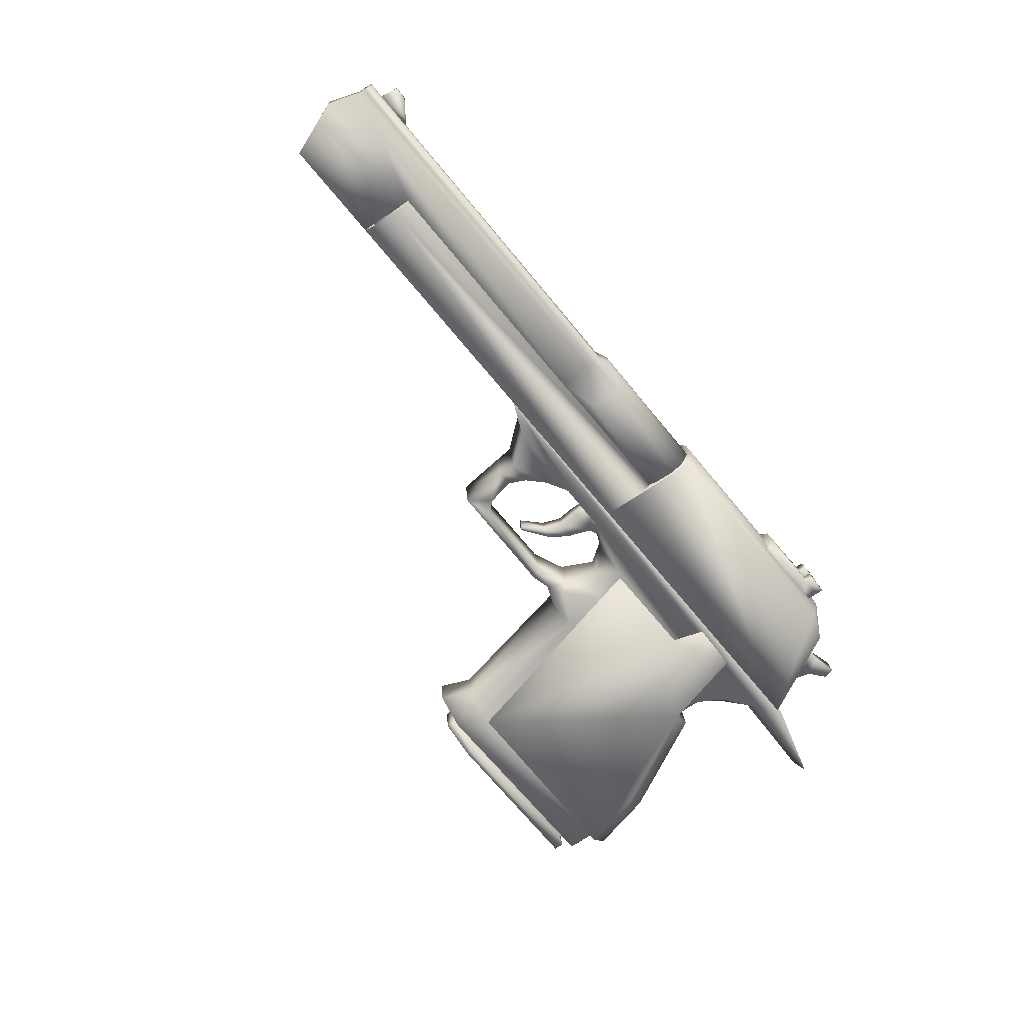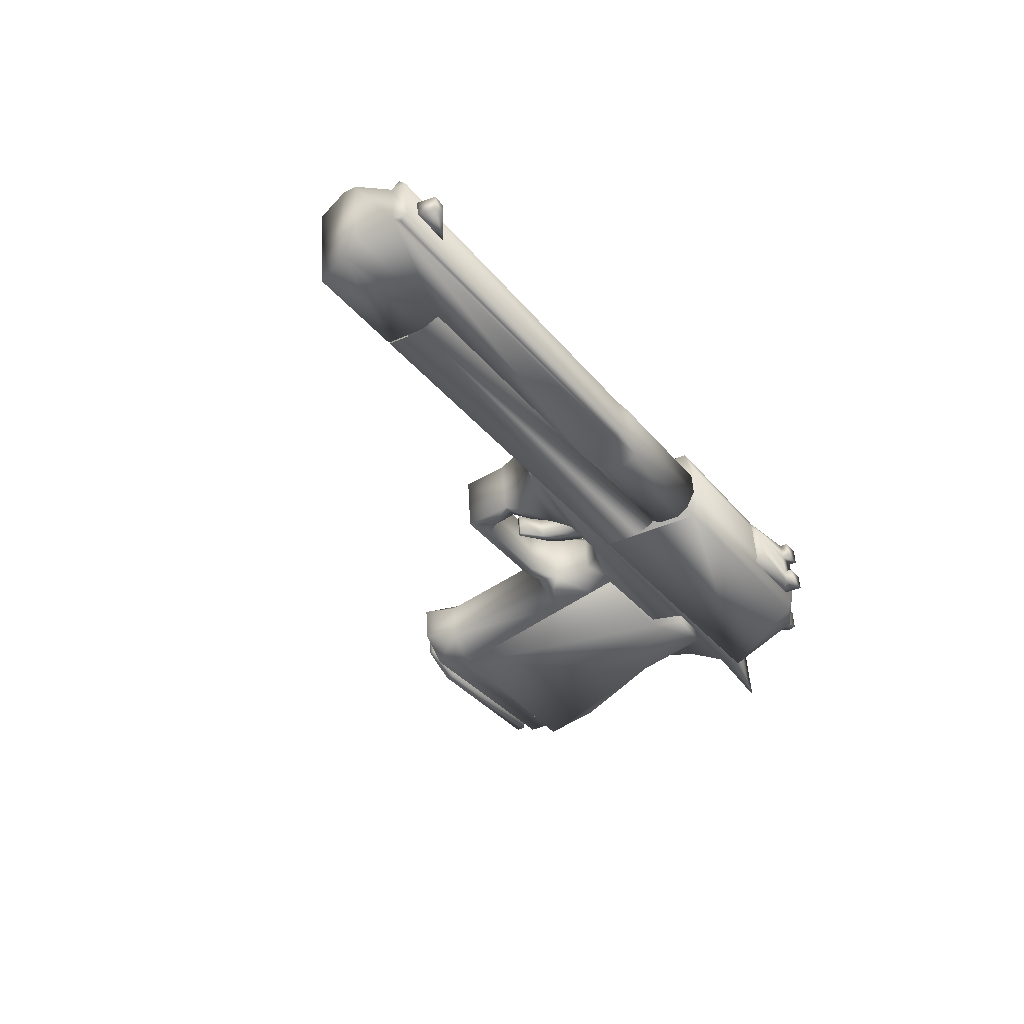
<metadata>
{"format":"obj","ext":"obj","renderer":"f3d","projection":"perspective","resolution":1024,"background":"white","views":[{"elev":-74.0,"azim":135.8,"up":"+Y"},{"elev":-37.8,"azim":129.6,"up":"+Y"}]}
</metadata>
<code>
v 0.2264 0.1495 0.1614
v 0.2633 0.1495 0.1307
v 0.2174 0.1512 0.1342
v 0.2264 0.1439 0.1608
v 0.2174 0.1456 0.1342
v 0.1998 0.1445 0.1698
v 0.1871 0.1461 0.1364
v 0.1803 0.145 0.1672
v 0.174 0.1461 0.1448
v 0.1797 0.1366 0.1673
v 0.1734 0.1377 0.1443
v 0.1993 0.1355 0.1699
v 0.187 0.1377 0.1358
v 0.2258 0.1349 0.1609
v 0.2167 0.1366 0.1338
v 0.2673 0.1344 0.1494
v 0.2626 0.1355 0.1302
v 0.9713 0.1147 0.1102
v 0.975 0.1063 0.09054
v 0.8475 0.1187 0.1236
v 0.963 0.1136 0.148
v 0.8559 0.1164 0.1593
v 0.9587 0.025 0.1446
v 0.8515 0.02837 0.1559
v 0.9669 0.02668 0.1068
v 0.8431 0.03061 0.1202
v 0.839 0.0407 0.1015
v 0.8428 0.1102 0.1044
v 0.5738 0.1181 0.1322
v 0.5651 0.1052 0.09935
v 0.534 0.1226 0.1259
v 0.5292 0.1237 0.1056
v 0.4163 0.126 0.1385
v 0.4115 0.1271 0.1182
v 0.5596 0.06482 0.08253
v 0.9523 0.0536 0.04083
v 0.9538 0.04687 0.048
v 0.561 0.05809 0.08913
v 0.956 0.0536 0.0562
v 0.5632 0.06482 0.09734
v 0.5701 0.04856 0.1298
v 0.5302 0.048 0.123
v 0.5339 0.05473 0.1384
v 0.4161 0.05809 0.1504
v 0.5264 0.07155 0.1506
v 0.4198 0.07491 0.1618
v 0.5276 0.09567 0.1516
v 0.4211 0.09847 0.1628
v 0.537 0.1131 0.1402
v 0.4193 0.1164 0.1528
v 0.08488 0.1097 0.1595
v 0.08406 0.1091 0.1709
v 0.1025 0.108 0.1827
v 0.1096 0.1086 0.1631
v 0.1174 0.1058 0.2113
v 0.1318 0.108 0.1597
v 0.1526 0.1052 0.2074
v 0.1413 0.1074 0.1586
v 0.1519 0.08221 0.207
v 0.14 0.08501 0.1576
v 0.1162 0.08333 0.2103
v 0.1306 0.08557 0.1588
v 0.1013 0.08557 0.1817
v 0.1084 0.08613 0.1621
v 0.08281 0.08669 0.1699
v 0.0837 0.08725 0.159
v 0.4026 0.06987 0.08823
v 0.4045 0.1119 0.08969
v 0.4079 0.1349 0.09886
v 0.403 0.04687 0.09553
v 0.424 0.131 0.1681
v 0.4196 0.04295 0.1647
v 0.4193 0.1226 0.1489
v 0.4156 0.05304 0.1459
v 0.4178 0.1074 0.1457
v 0.4159 0.06818 0.1442
v 0.4284 0.1052 0.1895
v 0.426 0.06538 0.1882
v 0.2622 0.122 0.1133
v 0.2591 0.06762 0.1109
v 0.2579 0.1097 0.0969
v 0.26 0.1226 0.1051
v 0.1976 0.1248 0.1034
v 0.2013 0.1237 0.1193
v 0.1983 0.06931 0.1174
v 0.2575 0.06762 0.1032
v 0.1946 0.06987 0.1015
v 0.256 0.08164 0.09545
v 0.2059 0.1175 0.2267
v 0.1116 0.1203 0.2369
v 0.1245 0.1215 0.1957
v 0.1965 0.1192 0.1883
v 0.1958 0.1052 0.1873
v 0.1946 0.08108 0.1869
v 0.186 0.08333 0.1501
v 0.1352 0.08501 0.1554
v 0.1873 0.1074 0.151
v 0.1365 0.1086 0.1563
v 0.1239 0.1074 0.1952
v 0.8414 0.03061 0.1204
v 0.4281 0.0407 0.2003
v 0.8499 0.02837 0.1561
v 0.4325 0.1288 0.2037
v 0.8548 0.1164 0.1594
v 0.8463 0.1187 0.1238
v 0.841 0.1102 0.1041
v 0.1636 0.0536 0.1207
v 0.1627 0.07716 0.1134
v 0.1079 0.05024 0.234
v 0.2028 0.06482 0.2248
v 0.1128 0.1383 0.2373
v 0.1091 0.06762 0.235
v 0.122 0.06875 0.1938
v 0.1374 0.0536 0.1364
v 0.1418 0.1417 0.1398
v 0.9543 0.09454 0.04285
v 0.9578 0.09342 0.05766
v 0.9712 0.03678 0.08762
v 0.5615 0.1058 0.08399
v 0.5636 0.1125 0.09163
v 0.9563 0.1013 0.04994
v 0.4077 0.05192 0.1153
v 0.5228 0.05809 0.09058
v 0.5254 0.04912 0.1027
v 0.5477 0.07491 0.07781
v 0.4033 0.0794 0.09324
v 0.405 0.06146 0.1026
v 0.1939 0.06706 0.1858
v 0.1226 0.08333 0.1943
v 0.1808 0.1243 0.1219
v 0.1771 0.1254 0.106
v 0.1764 0.1091 0.1049
v 0.1782 0.06987 0.1194
v 0.1752 0.08669 0.1045
v 0.1745 0.07099 0.1035
v 0.1736 0.08725 0.09625
v 0.1724 0.07099 0.09583
v 0.4081 0.1187 0.1051
v 0.4126 0.0508 0.1356
v 0.1952 0.08613 0.102
v 0.1965 0.1086 0.103
v 0.2673 0.1428 0.1494
v 0.8373 0.04126 0.1017
v 0.8377 0.05529 0.09997
v 0.8483 0.05304 0.1439
v 0.8502 0.09286 0.1453
v 0.8396 0.0951 0.1014
v 0.5258 0.1153 0.09245
v 0.549 0.09791 0.07878
v 0.9368 0.08277 0.04336
v 0.9178 0.08389 0.0271
v 0.8961 0.08389 0.04737
v 0.9361 0.0665 0.04231
v 0.8949 0.06762 0.04696
v 0.93 0.06762 0.025
v 0.9172 0.06762 0.02662
v 0.168 0.1417 0.1241
v 0.1652 0.1187 0.1148
v 0.1955 0.1254 0.09573
v 0.1754 0.126 0.09771
v 0.193 0.07043 0.09323
v 0.2633 0.1439 0.1307
v 0.268 0.1484 0.1499
v 0.4045 0.1024 0.09421
v 0.642 0.1035 0.171
v 0.6301 0.1063 0.1211
v 0.6276 0.05697 0.1192
v 0.6395 0.05416 0.1691
v 0.9127 0.04912 0.08937
v 0.9246 0.04631 0.1393
v 0.9152 0.09791 0.09131
v 0.9271 0.0951 0.1412
v 0.1937 0.08669 0.09427
v 0.1949 0.1091 0.09525
v 0.1743 0.1097 0.09729
v 0.9306 0.08389 0.02549
v 0.3684 0.04519 0.2424
v 0.3933 0.06482 0.2426
v 0.3826 0.0637 0.2654
v 0.3634 0.04351 0.2786
v 0.4018 0.05136 0.2964
v 0.398 0.04126 0.3065
v 0.4143 0.0508 0.3151
v 0.365 0.04126 0.3276
v 0.3901 0.06033 0.3289
v 0.3869 0.0536 0.474
v 0.392 0.09903 0.3304
v 0.3888 0.0923 0.4755
v 0.3693 0.1209 0.3304
v 0.364 0.1136 0.4809
v 0.1636 0.1226 0.4384
v 0.1611 0.1198 0.5031
v 0.1422 0.08333 0.4388
v 0.1391 0.07996 0.5037
v 0.1593 0.04295 0.435
v 0.1568 0.04014 0.5003
v 0.3603 0.03397 0.478
v 0.3737 0.03229 0.5085
v 0.4058 0.05192 0.5028
v 0.4077 0.09006 0.5042
v 0.3781 0.1119 0.5113
v 0.1117 0.06762 0.2375
v 0.1184 0.06875 0.2146
v 0.1987 0.06594 0.2061
v 0.2037 0.06482 0.2275
v 0.1994 0.07996 0.2066
v 0.2006 0.1041 0.2076
v 0.1203 0.1063 0.216
v 0.1275 0.1069 0.197
v 0.1281 0.1215 0.1975
v 0.1966 0.1052 0.1894
v 0.1973 0.1192 0.1905
v 0.2013 0.1187 0.2081
v 0.1215 0.1209 0.2165
v 0.1142 0.1198 0.2394
v 0.119 0.08221 0.2151
v 0.1263 0.08333 0.1961
v 0.1256 0.06931 0.1956
v 0.1955 0.08108 0.189
v 0.1942 0.06706 0.188
v 0.3977 0.07211 0.2285
v 0.4236 0.09567 0.2365
v 0.399 0.09679 0.2294
v 0.4455 0.09567 0.2128
v 0.451 0.09454 0.2336
v 0.4498 0.06987 0.2332
v 0.4529 0.09342 0.2537
v 0.4517 0.06931 0.2528
v 0.4637 0.0923 0.2716
v 0.4624 0.06762 0.2706
v 0.4849 0.09118 0.2876
v 0.4836 0.0665 0.2866
v 0.4831 0.09062 0.2912
v 0.4818 0.06594 0.2902
v 0.4522 0.09286 0.2747
v 0.4509 0.06818 0.2738
v 0.4371 0.09398 0.2585
v 0.4359 0.06931 0.2576
v 0.4224 0.07099 0.2355
v 0.4442 0.07099 0.2119
v 0.3729 0.1389 0.2197
v 0.3723 0.1254 0.2193
v 0.3572 0.126 0.2206
v 0.3572 0.1327 0.2212
v 0.3438 0.1265 0.2223
v 0.3444 0.1332 0.2222
v 0.2596 0.1288 0.2312
v 0.2601 0.1355 0.2312
v 0.2647 0.1276 0.2538
v 0.2652 0.1344 0.2537
v 0.3495 0.1248 0.2447
v 0.3495 0.1321 0.2453
v 0.3623 0.1248 0.2437
v 0.3629 0.1316 0.2436
v 0.3768 0.1243 0.2419
v 0.3774 0.1377 0.2423
v 0.3833 0.1377 0.2348
v 0.363 0.1377 0.2442
v 0.3543 0.1383 0.2379
v 0.3537 0.1321 0.238
v 0.352 0.1327 0.2286
v 0.1705 0.1074 0.3267
v 0.1367 0.1035 0.4395
v 0.1625 0.1344 0.438
v 0.1988 0.1389 0.3231
v 0.1601 0.1316 0.5044
v 0.3542 0.117 0.4838
v 0.1545 0.02837 0.5006
v 0.3499 0.03117 0.4804
v 0.1933 0.0351 0.3193
v 0.26 0.03902 0.2572
v 0.1987 0.03958 0.2327
v 0.2443 0.0407 0.2269
v 0.2037 0.1433 0.2366
v 0.2494 0.1389 0.2308
v 0.2649 0.1366 0.26
v 0.3622 0.04183 0.2471
v 0.3665 0.1282 0.2499
v 0.1936 0.04743 0.3221
v 0.176 0.08725 0.326
v 0.1974 0.1271 0.3256
v 0.3677 0.1231 0.2815
v 0.4017 0.1203 0.3094
v 0.4049 0.1102 0.2988
v 0.4175 0.1091 0.3176
v 0.4396 0.1086 0.3091
v 0.4358 0.1086 0.3198
v 0.5277 0.1063 0.2997
v 0.5573 0.1046 0.3056
v 0.5367 0.1063 0.2861
v 0.5533 0.1074 0.2563
v 0.5372 0.108 0.2583
v 0.5288 0.1198 0.2413
v 0.4136 0.04407 0.2287
v 0.4317 0.04407 0.2197
v 0.1623 0.0508 0.2667
v 0.1259 0.05248 0.247
v 0.1463 0.09062 0.2783
v 0.125 0.0923 0.2624
v 0.1661 0.1304 0.2696
v 0.1297 0.1327 0.2505
v 0.4354 0.1237 0.2226
v 0.6021 0.1198 0.1857
v 0.4845 0.122 0.2175
v 0.57 0.1198 0.205
v 0.5088 0.1209 0.2263
v 0.55 0.1187 0.2392
v 0.3437 0.1102 0.5304
v 0.3415 0.1108 0.5216
v 0.1763 0.1159 0.5385
v 0.1786 0.1153 0.5478
v 0.1725 0.03958 0.5356
v 0.1748 0.03902 0.5449
v 0.3377 0.03453 0.5187
v 0.3394 0.03397 0.5275
v 0.374 0.05304 0.5152
v 0.3758 0.05248 0.5246
v 0.3759 0.09006 0.5167
v 0.3777 0.0895 0.5261
v 0.1876 0.04856 0.2969
v 0.1699 0.08894 0.3002
v 0.1914 0.1282 0.2998
v 0.3727 0.1248 0.2452
v 0.4174 0.1237 0.2322
v 0.3389 0.1433 0.2286
v 0.2687 0.145 0.2363
v 0.3422 0.1422 0.2411
v 0.2714 0.1445 0.2484
v 0.352 0.1389 0.2286
v 0.3578 0.1394 0.2211
v 0.381 0.1383 0.2255
v 0.3803 0.1248 0.225
v 0.3826 0.1243 0.2343
v 0.5977 0.04014 0.1823
v 0.4807 0.04239 0.214
v 0.5662 0.04014 0.2021
v 0.5051 0.04126 0.224
v 0.5463 0.03958 0.2363
v 0.5245 0.04014 0.2385
v 0.5508 0.04912 0.2544
v 0.534 0.04912 0.2559
v 0.5337 0.048 0.2842
v 0.1033 0.1344 0.238
v 0.09889 0.05416 0.2346
v 0.02645 0.05529 0.2652
v 0.025 0.0951 0.2761
v 0.03083 0.1355 0.2686
v 0.3957 0.103 0.244
v 0.3345 0.04912 0.5197
v 0.1771 0.05304 0.5362
v 0.1796 0.1013 0.5376
v 0.3369 0.09679 0.5211
v 0.5251 0.04743 0.2972
v 0.5548 0.04631 0.3036
v 0.4333 0.04968 0.3178
v 0.1675 0.1181 0.5317
v 0.1455 0.07828 0.5322
v 0.1632 0.03846 0.5289
v 0.3851 0.1024 0.2668
v 0.4364 0.05024 0.3067
v 0.1338 0.1002 0.506
v 0.1319 0.06033 0.5046
v 0.1575 0.03173 0.4346
v 0.1348 0.0637 0.4381
v 0.1686 0.06762 0.3258
v 0.1904 0.0665 0.2518
v 0.3472 0.06202 0.2354
v 0.3497 0.1097 0.2374
v 0.1923 0.1142 0.2539
v 0.2062 0.117 0.2295
f 2 1 3
f 3 1 4
f 3 4 5
f 5 4 6
f 5 6 7
f 7 6 8
f 7 8 9
f 9 8 10
f 9 10 11
f 11 10 12
f 11 12 13
f 13 12 14
f 13 14 15
f 15 14 16
f 15 16 17
f 19 18 20
f 20 18 21
f 20 21 22
f 22 21 23
f 22 23 24
f 24 23 25
f 24 25 26
f 26 25 27
f 26 27 28
f 28 27 29
f 28 29 30
f 30 29 31
f 30 31 32
f 32 31 33
f 32 33 34
f 36 35 37
f 37 35 38
f 37 38 39
f 39 38 40
f 39 40 41
f 41 40 42
f 41 42 43
f 43 42 44
f 43 44 45
f 45 44 46
f 45 46 47
f 47 46 48
f 47 48 49
f 49 48 50
f 49 50 33
f 52 51 53
f 53 51 54
f 53 54 55
f 55 54 56
f 55 56 57
f 57 56 58
f 57 58 59
f 59 58 60
f 59 60 61
f 61 60 62
f 61 62 63
f 63 62 64
f 63 64 65
f 65 64 66
f 68 67 69
f 69 67 70
f 69 70 71
f 71 70 72
f 71 72 73
f 73 72 74
f 73 74 75
f 75 74 76
f 75 76 77
f 77 76 78
f 80 79 81
f 81 79 82
f 81 82 83
f 83 82 79
f 83 79 84
f 84 79 80
f 84 80 85
f 85 80 86
f 85 86 87
f 87 86 88
f 90 89 91
f 91 89 92
f 91 92 93
f 93 92 94
f 93 94 95
f 95 94 96
f 95 96 97
f 97 96 98
f 97 98 99
f 74 72 100
f 100 72 101
f 100 101 102
f 102 101 103
f 102 103 104
f 104 103 71
f 104 71 105
f 105 71 106
f 108 107 70
f 70 107 109
f 70 109 101
f 101 109 110
f 101 110 103
f 103 110 89
f 103 89 111
f 111 89 90
f 112 109 113
f 113 109 114
f 113 114 96
f 96 114 115
f 96 115 98
f 98 115 91
f 98 91 99
f 116 36 117
f 117 36 39
f 117 39 19
f 19 39 118
f 19 118 18
f 18 118 25
f 18 25 23
f 119 116 120
f 120 116 121
f 120 121 30
f 30 121 117
f 30 117 28
f 28 117 19
f 28 19 20
f 123 122 124
f 123 124 38
f 123 38 35
f 123 35 125
f 123 125 126
f 123 126 127
f 123 127 122
f 128 112 113
f 128 113 129
f 128 129 94
f 128 94 92
f 128 92 110
f 128 110 112
f 131 130 132
f 132 130 133
f 132 133 134
f 134 133 135
f 134 135 136
f 136 135 137
f 118 39 27
f 27 39 41
f 27 41 29
f 29 41 43
f 29 43 49
f 49 43 47
f 138 34 122
f 122 34 33
f 122 33 139
f 139 33 50
f 139 50 44
f 44 50 46
f 140 87 88
f 140 88 81
f 140 81 141
f 140 141 132
f 140 132 134
f 10 6 12
f 12 6 4
f 12 4 14
f 14 4 142
f 14 142 16
f 74 143 76
f 76 143 144
f 76 144 78
f 78 144 145
f 78 145 146
f 106 73 147
f 147 73 75
f 147 75 146
f 146 75 77
f 146 77 78
f 148 32 138
f 148 138 149
f 148 149 119
f 148 119 120
f 148 120 32
f 151 150 152
f 152 150 153
f 152 153 154
f 154 153 155
f 154 155 156
f 69 71 103
f 69 103 157
f 69 157 68
f 68 157 158
f 157 115 158
f 158 115 114
f 158 114 108
f 108 114 107
f 84 130 83
f 83 130 131
f 83 131 159
f 159 131 160
f 87 161 137
f 87 137 135
f 87 135 133
f 87 133 85
f 5 15 17
f 5 17 162
f 5 162 2
f 5 2 3
f 42 40 124
f 42 124 122
f 42 122 139
f 42 139 44
f 95 97 93
f 93 97 99
f 93 99 91
f 17 142 162
f 162 142 163
f 162 163 2
f 9 13 7
f 7 13 15
f 7 15 5
f 28 20 26
f 26 20 22
f 26 22 24
f 126 164 127
f 127 164 138
f 127 138 122
f 166 165 167
f 167 165 168
f 167 168 169
f 169 168 170
f 169 170 171
f 171 170 172
f 169 171 167
f 167 171 166
f 172 170 165
f 165 170 168
f 51 52 66
f 66 52 65
f 60 58 62
f 62 58 56
f 57 59 55
f 55 59 61
f 62 56 64
f 64 56 54
f 55 61 53
f 53 61 63
f 64 54 66
f 66 54 51
f 53 63 52
f 52 63 65
f 67 68 108
f 108 68 158
f 90 91 111
f 111 91 115
f 161 173 137
f 137 173 136
f 159 160 174
f 174 160 175
f 87 140 161
f 161 140 173
f 140 134 173
f 173 134 136
f 141 83 174
f 174 83 159
f 131 132 160
f 160 132 175
f 132 141 175
f 175 141 174
f 86 80 88
f 88 80 81
f 36 116 35
f 35 116 119
f 33 31 49
f 49 31 29
f 126 125 164
f 164 125 149
f 119 149 35
f 35 149 125
f 151 152 156
f 156 152 154
f 155 153 176
f 176 153 150
f 155 176 156
f 156 176 151
f 101 72 70
f 157 103 111
f 74 100 143
f 106 71 73
f 108 70 67
f 115 157 111
f 109 107 114
f 92 89 110
f 94 129 96
f 113 96 129
f 109 112 110
f 81 83 141
f 17 16 142
f 9 11 13
f 10 8 6
f 163 1 2
f 27 25 118
f 37 39 36
f 121 116 117
f 138 32 34
f 124 40 38
f 30 32 120
f 47 43 45
f 46 50 48
f 149 138 164
f 23 21 18
f 176 150 151
f 178 177 179
f 179 177 180
f 179 180 181
f 181 180 182
f 181 182 183
f 183 182 184
f 183 184 185
f 185 184 186
f 185 186 187
f 187 186 188
f 187 188 189
f 189 188 190
f 189 190 191
f 191 190 192
f 191 192 193
f 193 192 194
f 193 194 195
f 195 194 196
f 195 196 197
f 197 196 198
f 197 198 186
f 186 198 199
f 186 199 188
f 188 199 200
f 188 200 201
f 203 202 204
f 204 202 205
f 204 205 206
f 206 205 207
f 206 207 208
f 208 207 209
f 208 209 210
f 210 209 211
f 210 211 212
f 212 211 213
f 212 213 214
f 214 213 215
f 214 215 208
f 208 215 202
f 208 202 216
f 216 202 203
f 216 203 217
f 217 203 218
f 217 218 219
f 219 218 220
f 219 220 206
f 206 220 204
f 222 221 223
f 223 221 224
f 223 224 225
f 225 224 226
f 225 226 227
f 227 226 228
f 227 228 229
f 229 228 230
f 229 230 231
f 231 230 232
f 231 232 233
f 233 232 234
f 233 234 235
f 235 234 236
f 235 236 237
f 237 236 238
f 237 238 222
f 222 238 239
f 222 239 221
f 221 239 240
f 221 240 224
f 224 240 226
f 242 241 243
f 243 241 244
f 243 244 245
f 245 244 246
f 245 246 247
f 247 246 248
f 247 248 249
f 249 248 250
f 249 250 251
f 251 250 252
f 251 252 253
f 253 252 254
f 253 254 255
f 255 254 256
f 255 256 257
f 257 256 258
f 257 258 259
f 259 258 260
f 259 260 261
f 261 260 246
f 261 246 244
f 263 262 264
f 264 262 265
f 264 265 266
f 266 265 267
f 266 267 268
f 268 267 269
f 268 269 270
f 270 269 271
f 270 271 272
f 272 271 273
f 272 273 274
f 274 273 275
f 274 275 276
f 276 275 271
f 276 271 277
f 277 271 269
f 277 269 278
f 278 269 267
f 278 267 276
f 276 267 265
f 276 265 274
f 197 184 195
f 195 184 279
f 195 279 193
f 193 279 280
f 193 280 191
f 191 280 281
f 191 281 189
f 189 281 282
f 189 282 283
f 283 282 284
f 283 284 285
f 285 284 286
f 285 286 287
f 287 286 288
f 287 288 289
f 289 288 290
f 289 290 291
f 291 290 292
f 291 292 293
f 178 294 177
f 177 294 295
f 177 295 296
f 296 295 297
f 296 297 298
f 298 297 299
f 298 299 300
f 300 299 301
f 300 301 302
f 302 301 303
f 302 303 304
f 304 303 305
f 304 305 306
f 306 305 307
f 306 307 293
f 293 307 291
f 309 308 310
f 310 308 311
f 310 311 312
f 312 311 313
f 312 313 314
f 314 313 315
f 314 315 316
f 316 315 317
f 316 317 318
f 318 317 319
f 318 319 309
f 309 319 308
f 184 180 279
f 279 180 320
f 279 320 280
f 280 320 321
f 280 321 281
f 281 321 322
f 281 322 282
f 282 322 300
f 282 300 323
f 323 300 302
f 323 302 324
f 258 254 260
f 260 254 252
f 260 252 246
f 246 252 325
f 246 325 326
f 326 325 327
f 326 327 328
f 328 327 250
f 328 250 248
f 259 261 329
f 329 261 244
f 329 244 330
f 330 244 241
f 330 241 331
f 331 241 332
f 331 332 257
f 257 332 333
f 257 333 255
f 297 295 334
f 334 295 335
f 334 335 336
f 336 335 337
f 336 337 338
f 338 337 339
f 338 339 340
f 340 339 341
f 340 341 342
f 303 343 334
f 334 343 344
f 334 344 297
f 297 344 345
f 297 345 299
f 299 345 346
f 299 346 301
f 301 346 347
f 301 347 343
f 179 348 178
f 178 348 324
f 178 324 294
f 294 324 302
f 294 302 295
f 295 302 304
f 295 304 335
f 335 304 306
f 335 306 337
f 309 349 314
f 314 349 350
f 314 350 312
f 312 350 351
f 312 351 310
f 310 351 352
f 310 352 309
f 309 352 349
f 342 353 354
f 354 353 355
f 354 355 287
f 287 355 183
f 287 183 285
f 285 183 185
f 285 185 187
f 190 201 192
f 192 201 356
f 192 356 194
f 194 356 357
f 194 357 196
f 196 357 358
f 196 358 198
f 359 181 284
f 284 181 360
f 284 360 286
f 286 360 353
f 286 353 288
f 288 353 342
f 288 342 290
f 263 266 361
f 361 266 268
f 361 268 362
f 362 268 363
f 362 363 364
f 364 363 270
f 364 270 365
f 231 233 229
f 229 233 235
f 229 235 227
f 227 235 237
f 227 237 225
f 225 237 222
f 225 222 223
f 234 232 236
f 236 232 230
f 236 230 238
f 238 230 228
f 238 228 239
f 239 228 226
f 239 226 240
f 366 349 367
f 367 349 352
f 367 352 368
f 368 352 351
f 368 351 369
f 340 342 354
f 340 354 289
f 340 289 291
f 340 291 307
f 340 307 338
f 306 293 339
f 339 293 292
f 339 292 341
f 341 292 290
f 341 290 342
f 300 322 298
f 298 322 321
f 298 321 296
f 296 321 320
f 296 320 180
f 313 311 315
f 315 311 308
f 315 308 317
f 317 308 319
f 207 205 370
f 207 370 213
f 207 213 211
f 207 211 209
f 324 348 323
f 323 348 359
f 323 359 282
f 282 359 284
f 336 338 307
f 336 307 305
f 336 305 303
f 336 303 334
f 199 198 201
f 201 198 358
f 201 358 356
f 356 358 357
f 257 259 331
f 331 259 329
f 331 329 330
f 217 219 216
f 216 219 206
f 216 206 208
f 181 183 360
f 360 183 355
f 360 355 353
f 344 343 345
f 345 343 347
f 345 347 346
f 361 364 263
f 263 364 365
f 263 365 262
f 367 368 366
f 366 368 369
f 309 314 318
f 318 314 316
f 351 350 369
f 369 350 366
f 246 326 248
f 248 326 328
f 325 252 327
f 327 252 250
f 203 204 218
f 218 204 220
f 212 214 210
f 210 214 208
f 187 189 285
f 285 189 283
f 274 265 272
f 272 265 270
f 270 265 365
f 365 265 262
f 366 350 349
f 332 241 242
f 256 254 258
f 213 370 215
f 177 296 180
f 180 184 182
f 186 184 197
f 343 303 301
f 190 188 201
f 201 200 199
f 348 179 359
f 179 181 359
f 289 354 287
f 339 337 306
f 363 268 270
f 277 278 276
f 364 361 362
f 271 275 273
f 263 264 266

</code>
